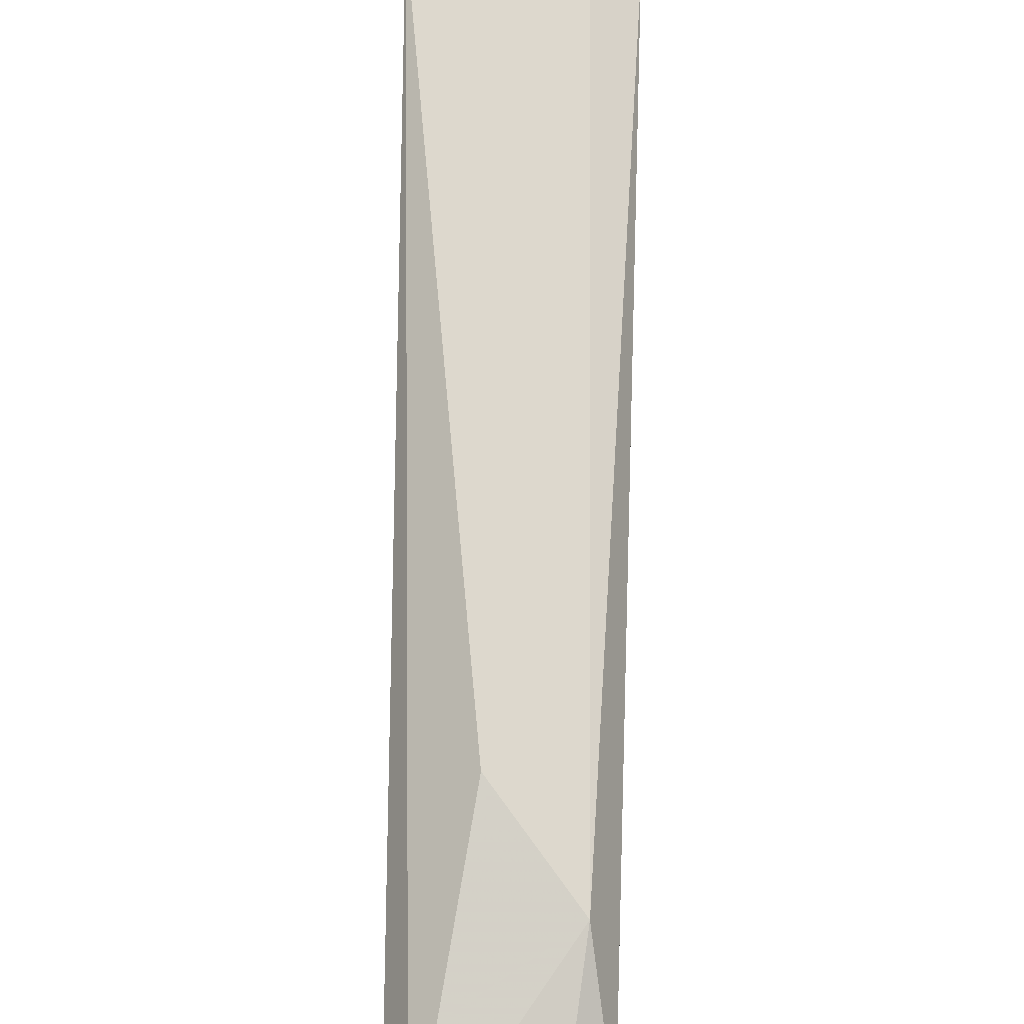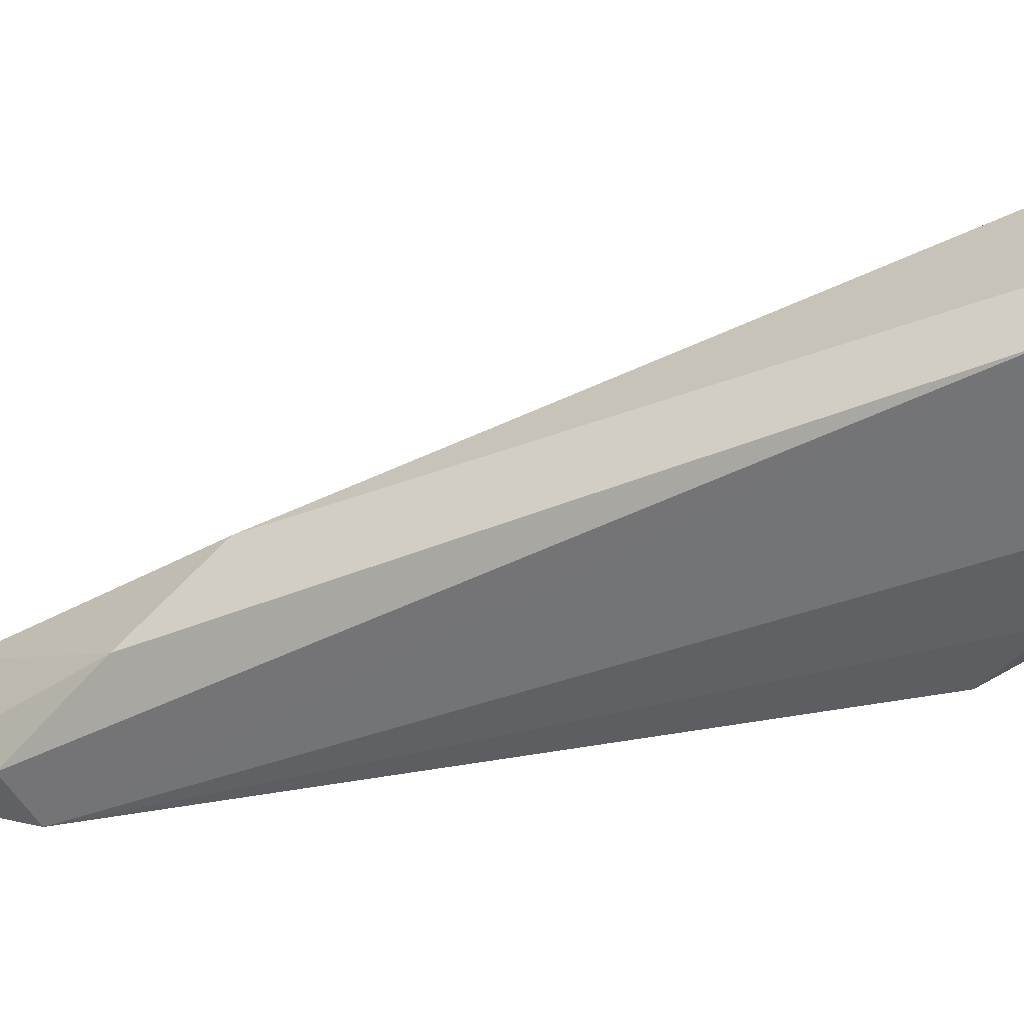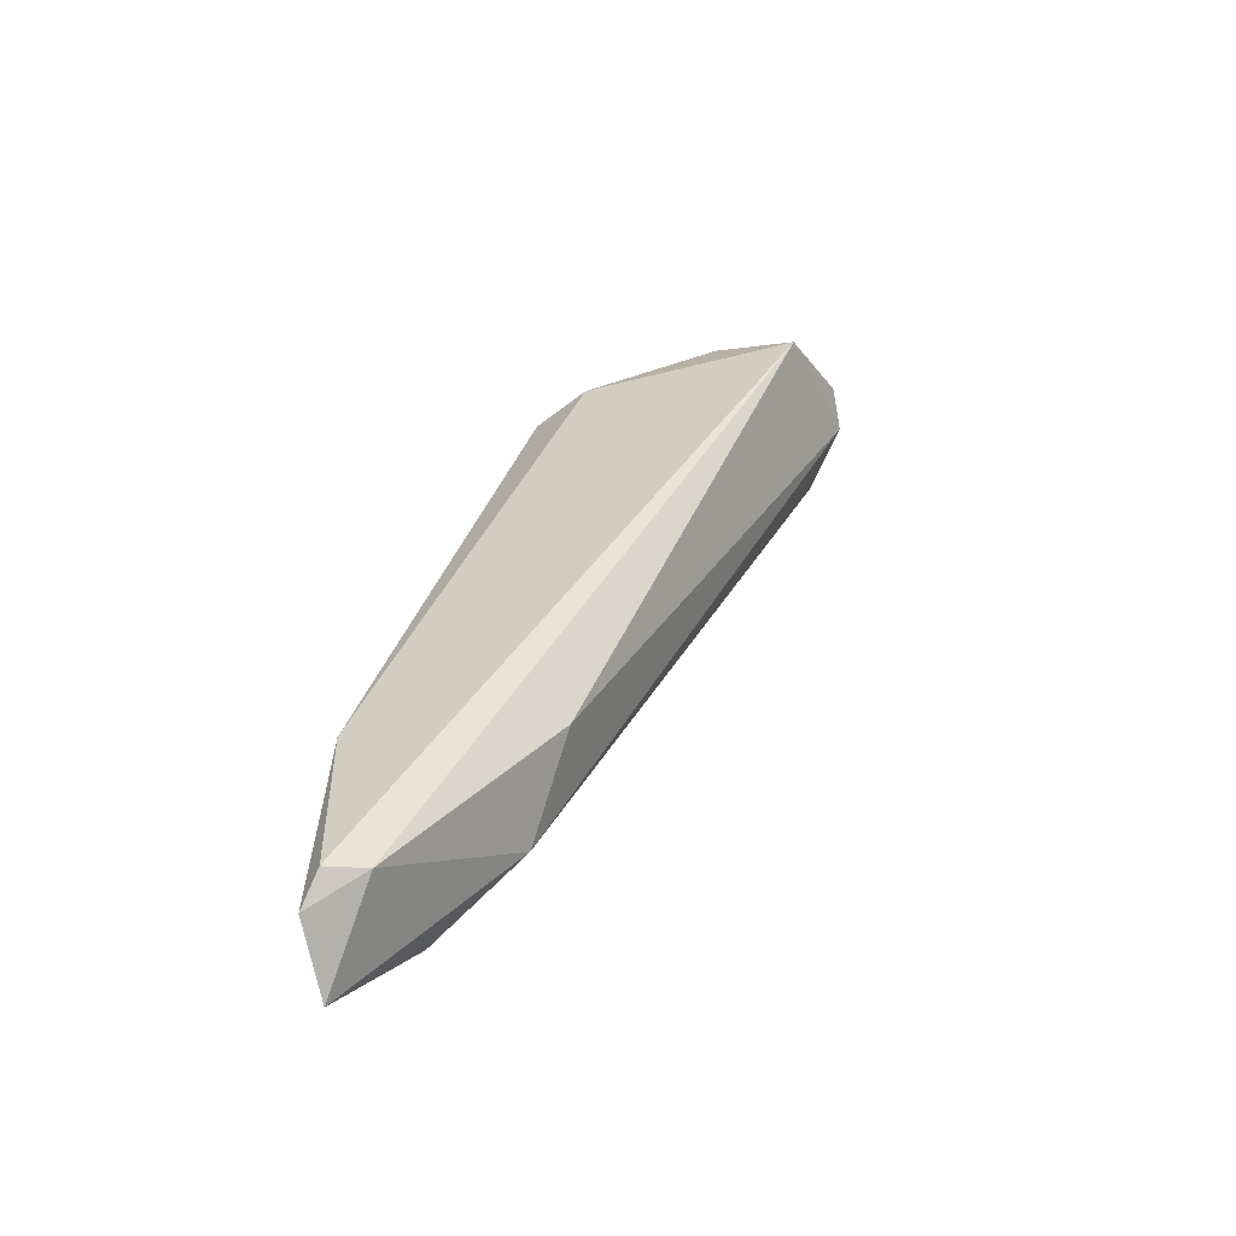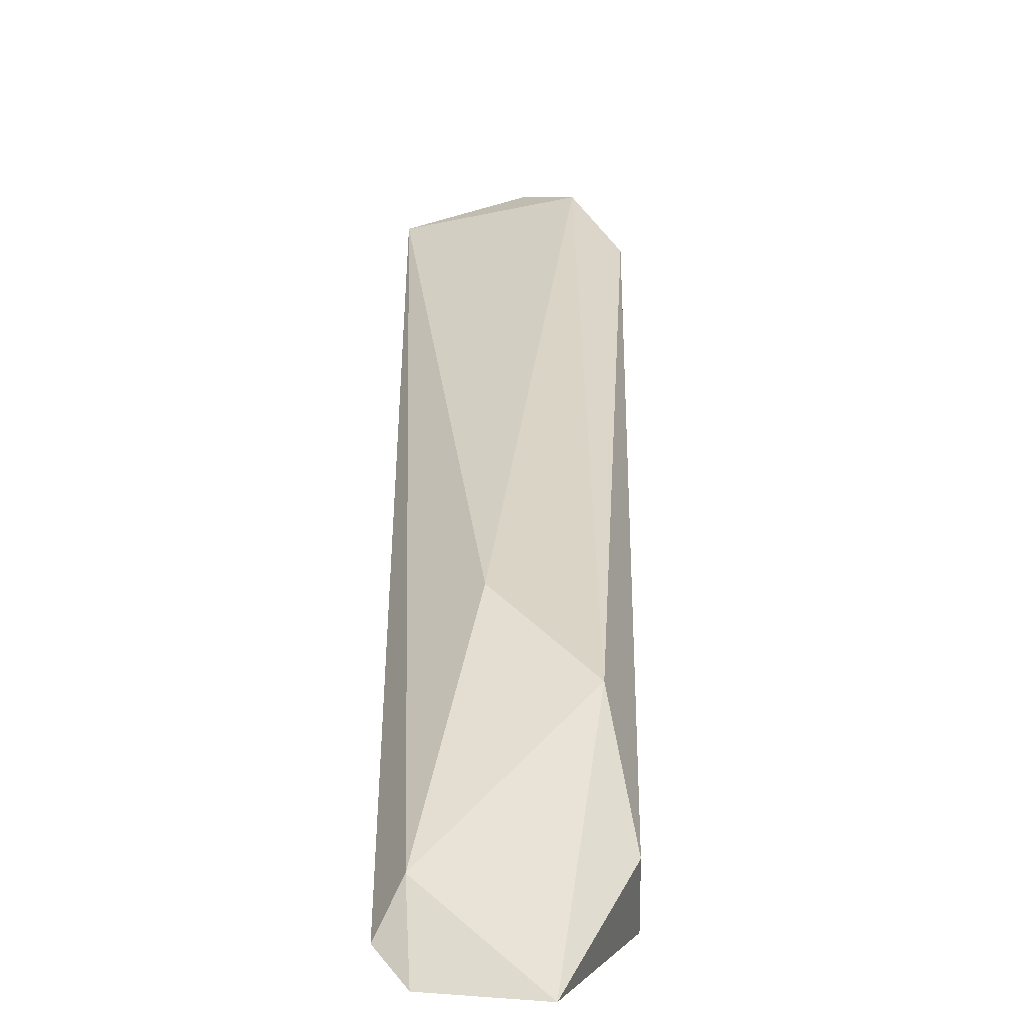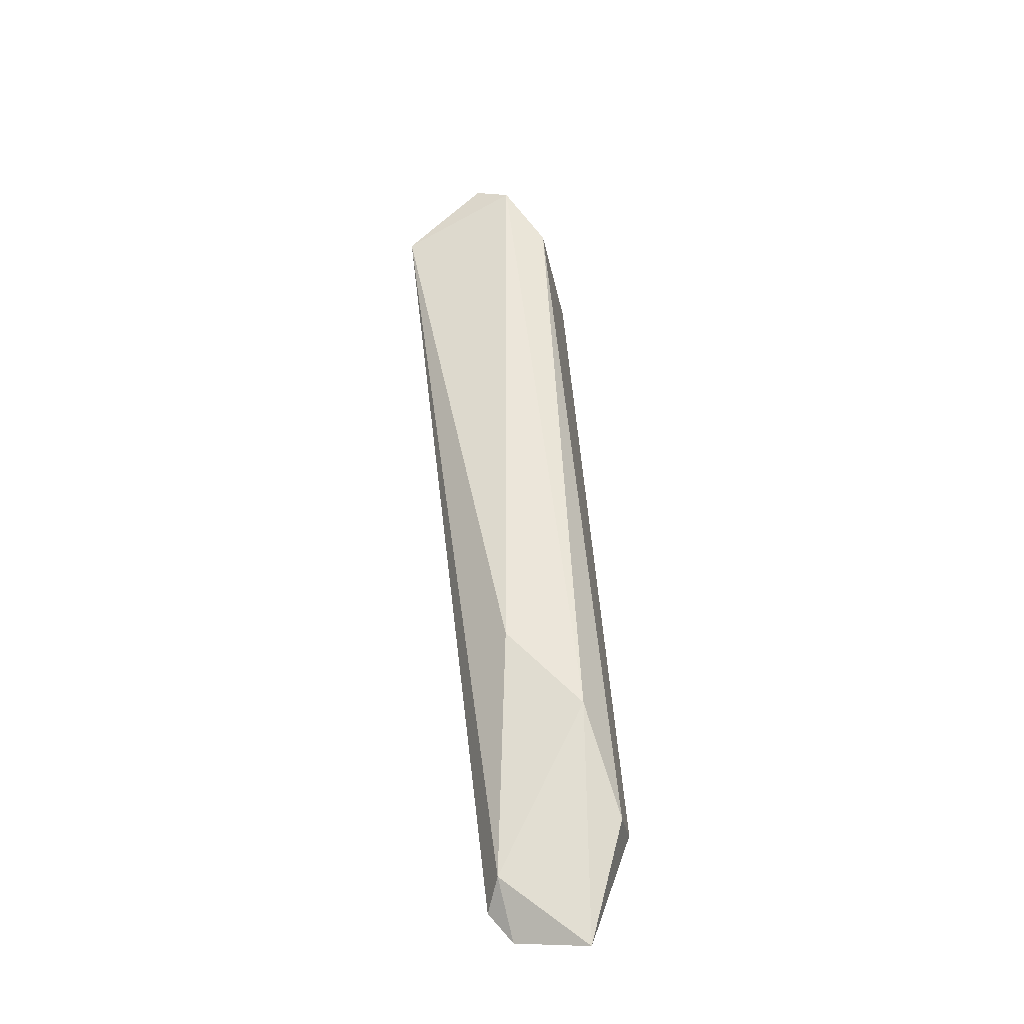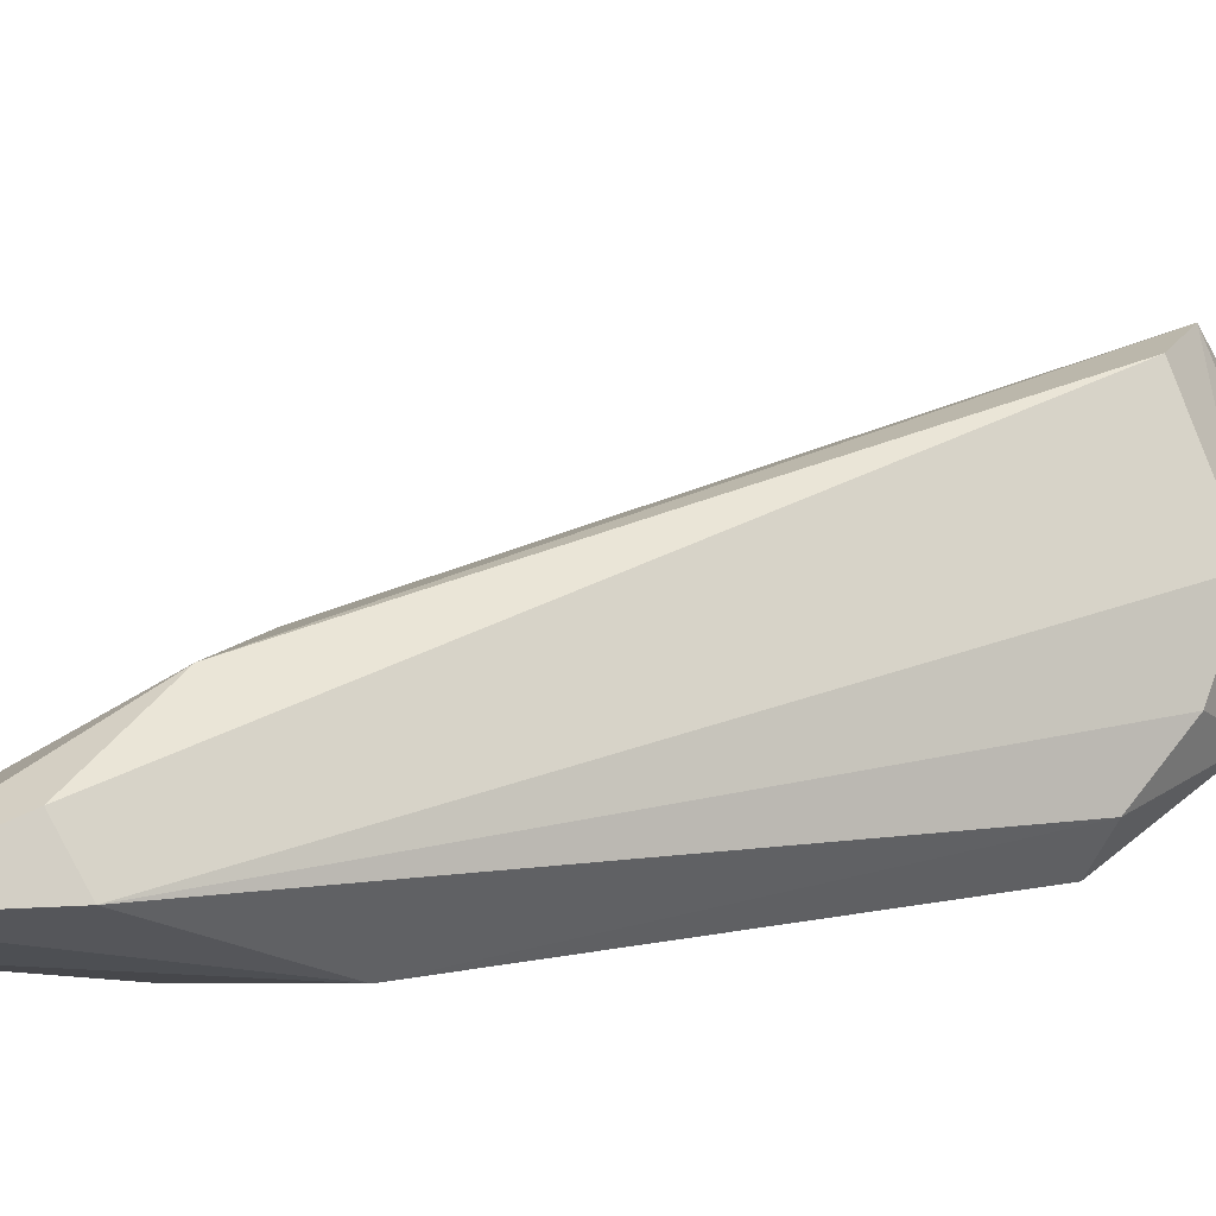
<metadata>
{"format":"obj","ext":"obj","renderer":"f3d","projection":"perspective","resolution":1024,"background":"white","views":[{"elev":45.6,"azim":1.3,"up":"+Z"},{"elev":33.0,"azim":94.2,"up":"+Z"},{"elev":-60.1,"azim":-75.9,"up":"+Y"},{"elev":1.6,"azim":0.3,"up":"+Z"},{"elev":-61.5,"azim":12.5,"up":"+Y"},{"elev":-19.3,"azim":61.7,"up":"+Z"}]}
</metadata>
<code>
v 0.1194 0.06729 0.8005
v 0.09334 0.4239 0.8993
v 0.0892 0.412 1.02
v 0.09746 0.4149 1.011
v 0.1107 0.09217 0.8649
v 0.0508 0.02369 0.805
v 0.07257 0.4323 0.9201
v 0.06086 0.3854 0.8713
v 0.1193 0.05362 0.8221
v 0.05936 0.02795 0.8221
v 0.1064 0.4003 1.019
v 0.08911 0.3627 0.8506
v 0.06024 0.427 0.9655
v 0.08895 0.1498 0.7979
v 0.1236 0.4003 0.9376
v 0.1236 0.3746 0.9975
v 0.04651 0.3831 1.006
v 0.09715 0.002194 0.7944
v 0.07793 0.1273 0.8895
v 0.0491 0.3879 0.8996
v 0.06098 0.01175 0.7952
v 0.05099 0.1104 0.8015
v 0.1088 0.3626 0.864
v 0.1167 0.3864 0.8957
v 0.1017 0.4325 0.9575
f 7 13 25
f 22 8 12
f 8 22 20
f 22 17 20
f 7 8 20
f 22 21 6
f 17 22 6
f 21 22 14
f 22 12 14
f 1 24 15
f 16 1 15
f 21 14 18
f 14 1 18
f 4 3 11
f 3 17 11
f 5 16 11
f 17 19 11
f 19 5 11
f 16 15 11
f 19 17 10
f 5 19 10
f 6 21 10
f 17 6 10
f 18 5 10
f 21 18 10
f 12 8 2
f 8 7 2
f 15 24 2
f 24 1 23
f 1 14 23
f 14 12 23
f 12 2 23
f 2 24 23
f 17 3 13
f 20 17 13
f 7 20 13
f 1 16 9
f 16 5 9
f 18 1 9
f 5 18 9
f 3 4 25
f 4 11 25
f 11 15 25
f 2 7 25
f 15 2 25
f 13 3 25

</code>
